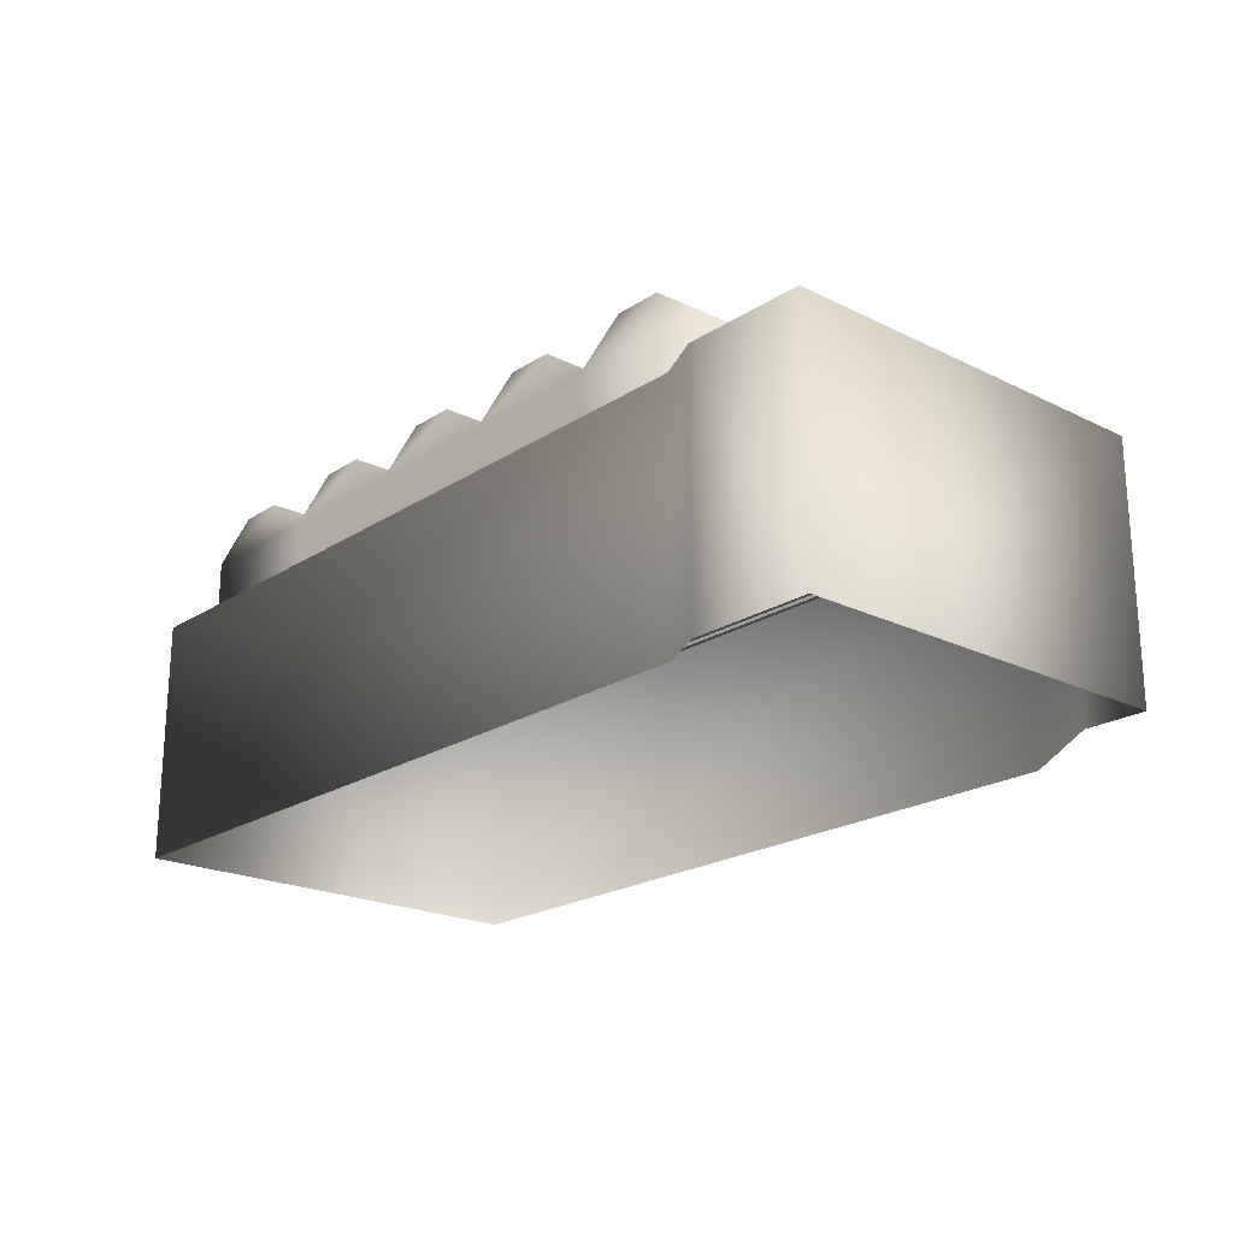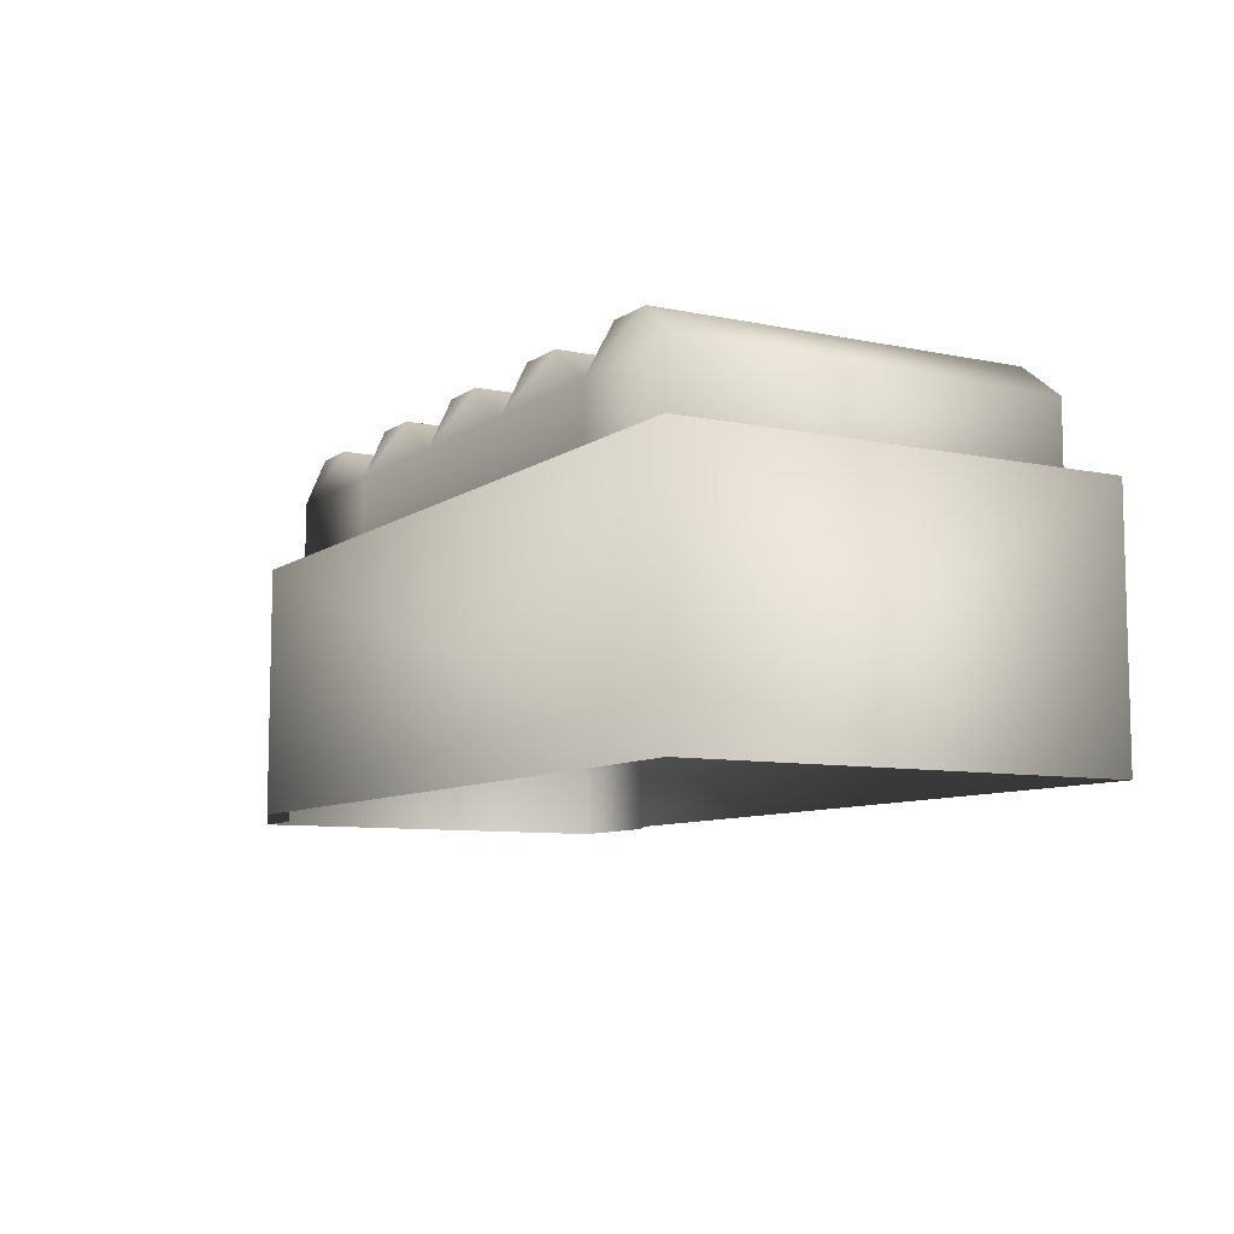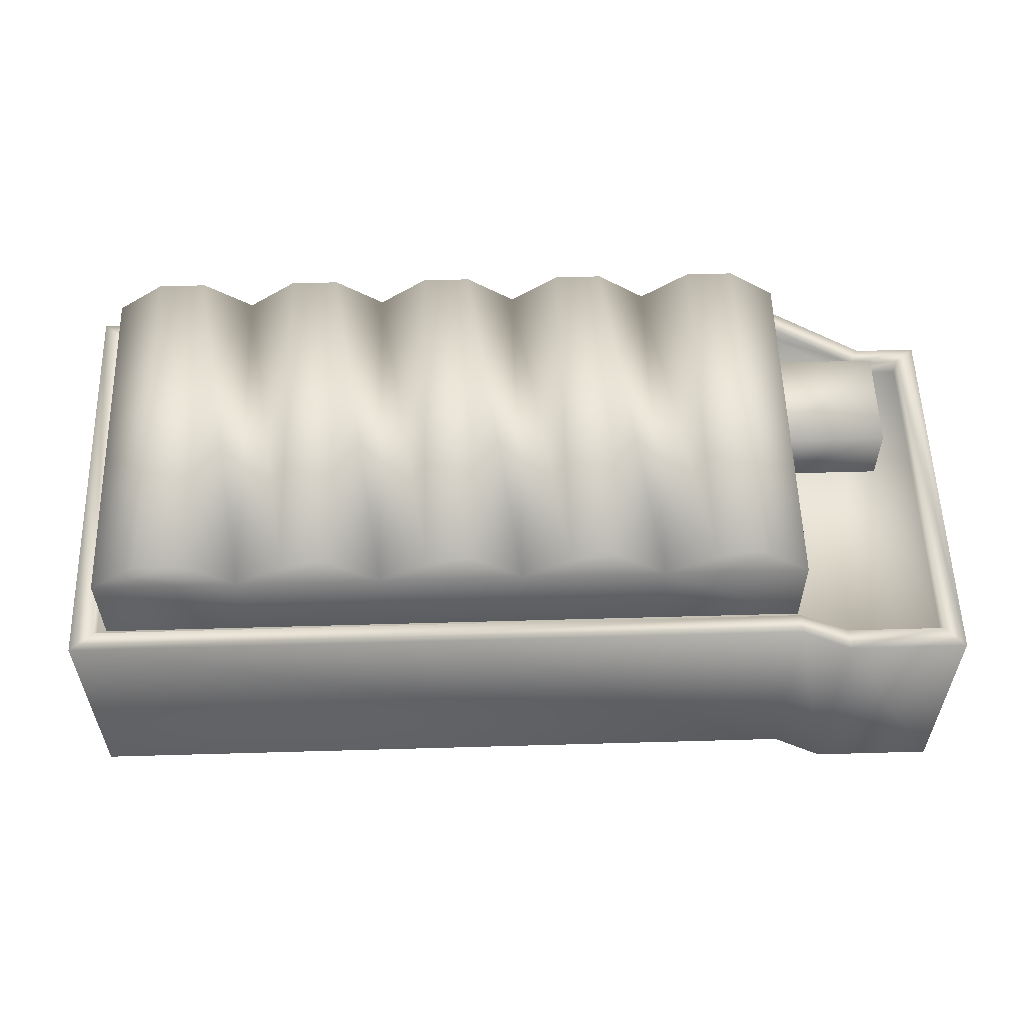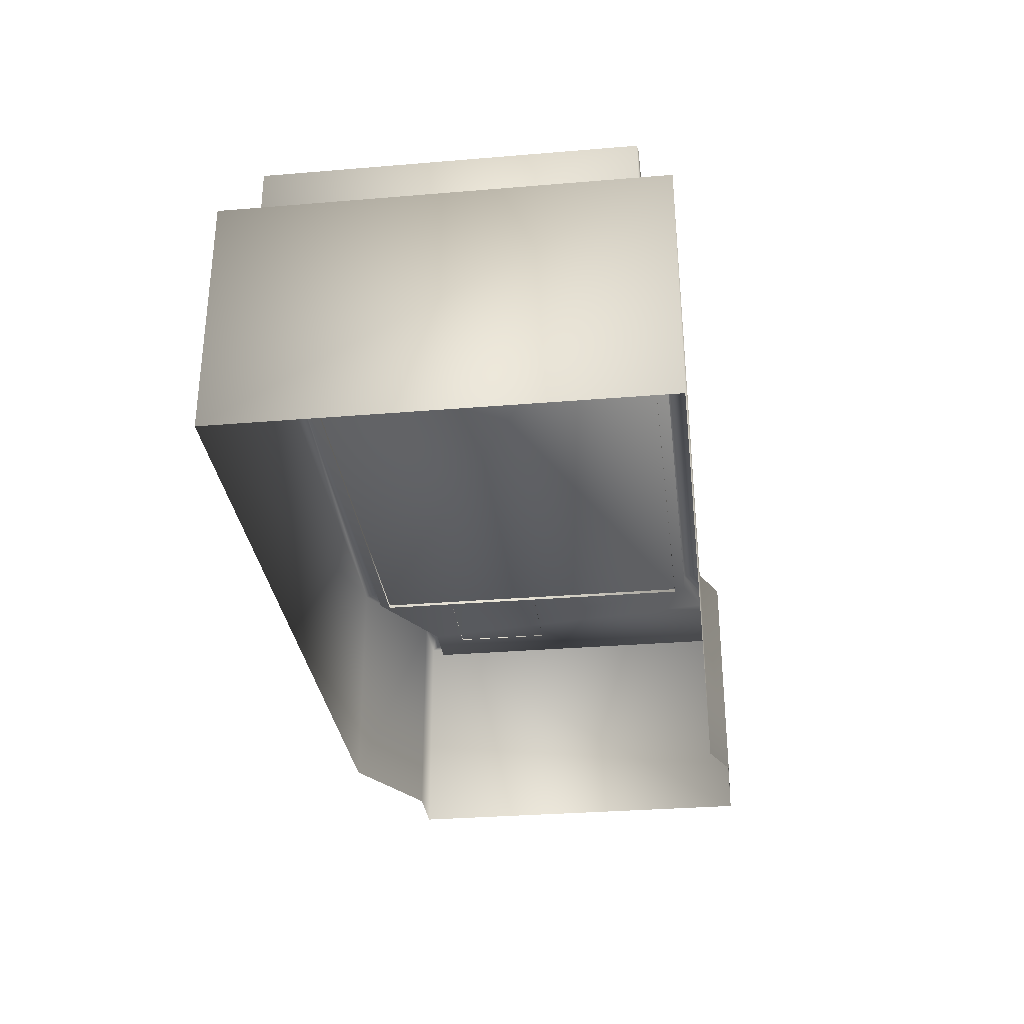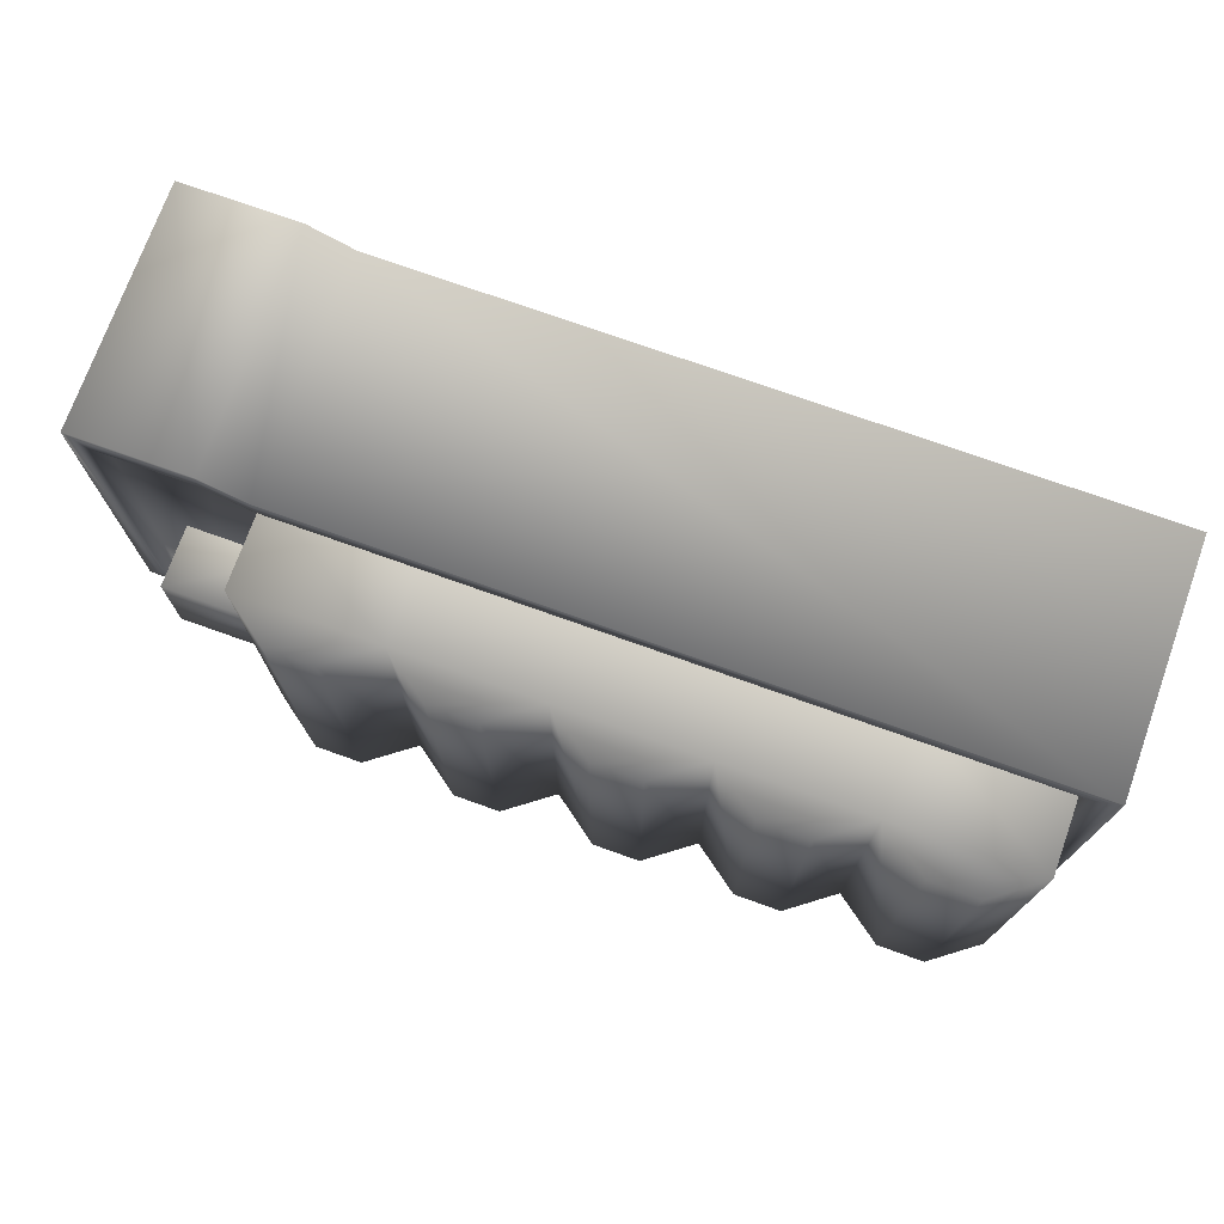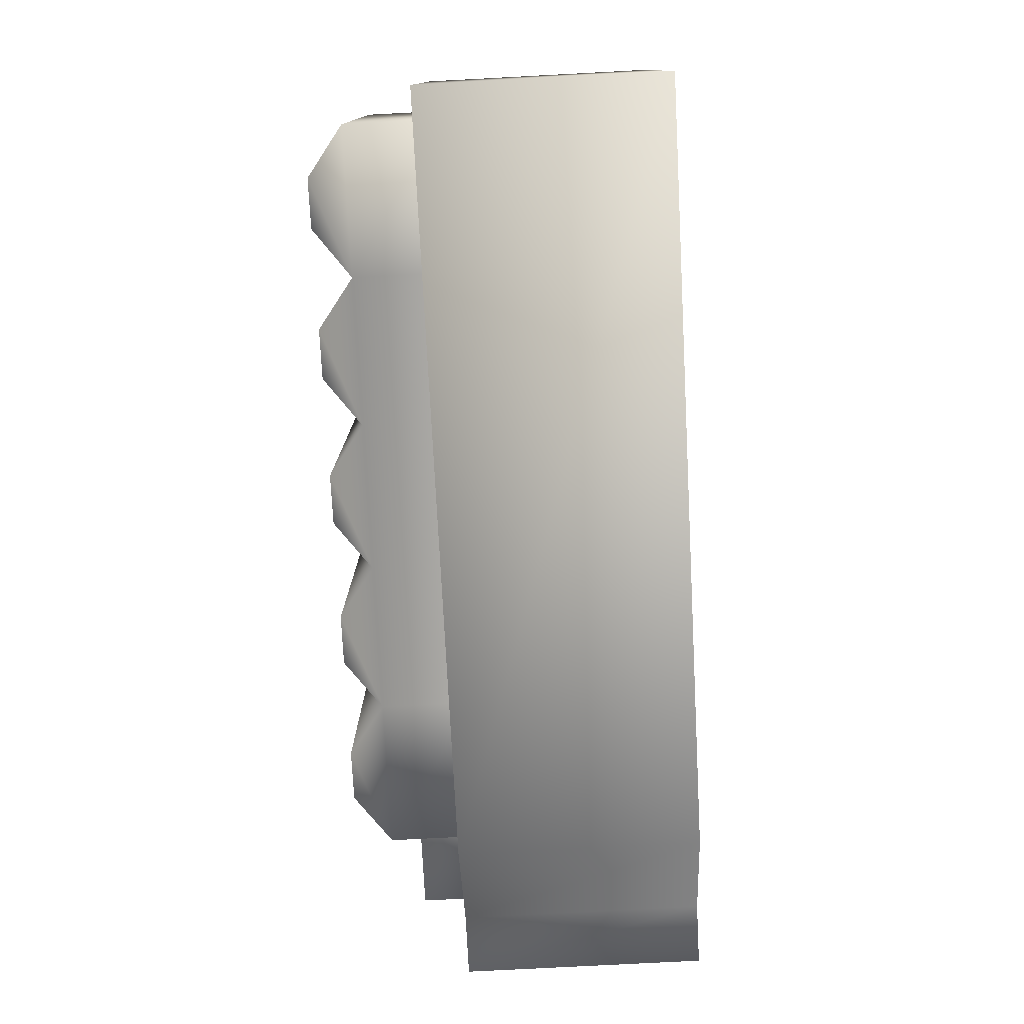
<metadata>
{"format":"obj","ext":"obj","renderer":"f3d","projection":"perspective","resolution":1024,"background":"white","views":[{"elev":-21.2,"azim":48.8,"up":"+Y"},{"elev":-8.5,"azim":-119.8,"up":"+Y"},{"elev":56.4,"azim":-1.7,"up":"+Y"},{"elev":-31.3,"azim":-83.2,"up":"+Y"},{"elev":73.6,"azim":-160.3,"up":"+Z"},{"elev":-76.9,"azim":-87.0,"up":"+Z"}]}
</metadata>
<code>
g fcbg_greathole_001_factory_12
v 4.034 6.324e-05 1.965
v 4.034 2.139 -1.421
v 4.034 6.339e-05 -1.421
v 4.034 2.139 1.965
v 3.862 2.139 -1.271
v 3.862 2.139 1.78
v 3.862 1.982 -1.271
v 3.862 1.982 1.78
v 3.489 6.339e-05 -1.421
v 4.034 6.339e-05 -1.421
v 4.034 2.139 -1.421
v 3.489 2.139 -1.421
v 2.632 6.341e-05 -1.965
v 3.394 2.139 -1.271
v 3.862 2.139 -1.271
v 2.632 2.139 -1.965
v -4.034 6.341e-05 -1.965
v -4.034 2.139 -1.965
v -3.831 2.139 -1.788
v 2.577 2.139 -1.788
v -3.831 1.982 -1.788
v 2.577 1.982 -1.788
v 3.394 1.982 -1.271
v 3.862 1.982 -1.271
v -3.831 2.139 -1.788
v -3.831 1.982 -1.788
v -3.831 1.982 1.609
v -3.831 2.139 1.609
v -4.034 2.139 -1.965
v 2.578 1.982 1.609
v -4.034 2.139 1.782
v -4.034 6.341e-05 -1.965
v -4.034 6.325e-05 1.782
v 2.578 6.325e-05 1.782
v 2.578 2.139 1.609
v 2.985 1.982 1.78
v 2.578 2.139 1.782
v 2.984 6.324e-05 1.965
v 2.985 2.139 1.78
v 3.862 1.982 1.78
v 3.862 2.139 1.78
v 2.984 2.139 1.965
v 4.034 6.324e-05 1.965
v 4.034 2.139 1.965
v 2.577 1.982 -1.788
v -3.831 1.982 1.609
v -3.831 1.982 -1.788
v 2.578 1.982 1.609
v 3.394 1.982 -1.271
v 2.985 1.982 1.78
v 3.862 1.982 1.78
v 3.862 1.982 -1.271
v -2.481 1.952 1.499
v -3.747 1.952 1.499
v -3.747 2.742 1.499
v -2.481 2.742 1.499
v -1.215 1.952 1.499
v -2.903 3.054 1.499
v -3.325 3.054 1.499
v -1.215 2.742 1.499
v 0.05019 1.952 1.499
v 0.05019 2.742 1.499
v -0.3715 3.054 1.499
v -0.7934 3.054 1.499
v -1.637 3.054 1.499
v -2.059 3.054 1.499
v -3.747 1.952 -1.685
v -3.747 2.742 1.499
v -3.747 1.952 1.499
v -3.747 2.742 -1.685
v -3.325 3.054 1.499
v -3.325 3.054 -1.685
v -2.903 3.054 1.499
v -2.903 3.054 -1.685
v -2.481 2.742 1.499
v -2.481 2.742 -1.685
v -2.059 3.054 1.499
v -2.059 3.054 -1.685
v -1.637 3.054 1.499
v -1.637 3.054 -1.685
v -1.215 2.742 1.499
v -1.215 2.742 -1.685
v -0.7934 3.054 1.499
v -0.7934 3.054 -1.685
v -0.3715 3.054 1.499
v -0.3715 3.054 -1.685
v -3.325 3.054 -1.685
v -2.481 2.742 -1.685
v -2.903 3.054 -1.685
v -3.747 2.742 -1.685
v -3.747 1.952 -1.685
v -2.481 1.952 -1.685
v -1.215 2.742 -1.685
v -2.059 3.054 -1.685
v -1.637 3.054 -1.685
v -1.215 1.952 -1.685
v 0.05019 2.742 -1.685
v 0.05019 1.952 -1.685
v -0.7934 3.054 -1.685
v -0.3715 3.054 -1.685
v 0.05019 2.742 1.499
v -0.3715 3.054 1.499
v -0.3715 3.054 -1.685
v 0.05019 2.742 -1.685
v 0.4718 3.054 1.499
v 0.4718 3.054 -1.685
v 0.8938 3.054 1.499
v 0.8938 3.054 -1.685
v 1.316 2.742 1.499
v 1.316 2.742 -1.685
v 1.738 3.054 1.499
v 1.738 3.054 -1.685
v 2.16 3.054 1.499
v 2.16 3.054 -1.685
v 2.582 2.742 1.499
v 2.582 2.742 -1.685
v 2.582 1.952 1.499
v 2.582 1.952 -1.685
v 1.316 1.952 1.499
v 0.05019 1.952 1.499
v 0.05019 2.742 1.499
v 1.316 2.742 1.499
v 2.582 1.952 1.499
v 2.582 2.742 1.499
v 2.16 3.054 1.499
v 1.738 3.054 1.499
v 0.8938 3.054 1.499
v 0.4718 3.054 1.499
v 0.4718 3.054 -1.685
v 1.316 2.742 -1.685
v 0.8938 3.054 -1.685
v 0.05019 2.742 -1.685
v 0.05019 1.952 -1.685
v 1.316 1.952 -1.685
v 2.582 2.742 -1.685
v 2.582 1.952 -1.685
v 1.738 3.054 -1.685
v 2.16 3.054 -1.685
v 2.556 2.531 -0.06521
v 2.556 2.531 -0.9902
v 3.496 2.531 -0.9902
v 3.496 2.531 -0.06521
v 2.556 1.975 -0.06521
v 3.496 1.975 -0.06521
v 3.496 1.975 -0.06521
v 3.496 1.975 -0.9902
v 3.496 1.975 -0.9902
v 3.496 2.531 -0.9902
v 2.556 2.531 -0.9902
v 2.556 1.975 -0.9902
g fcbg_greathole_001_factory_12_0
f 3 2 1
f 2 4 1
f 2 5 4
f 5 6 4
f 5 7 6
f 7 8 6
f 11 10 9
f 12 11 9
f 12 9 13
f 12 14 11
f 14 15 11
f 16 12 13
f 16 13 17
f 18 16 17
f 18 19 16
f 16 20 12
f 19 20 16
f 20 14 12
f 19 21 20
f 21 22 20
f 20 22 14
f 22 23 14
f 14 23 15
f 23 24 15
f 27 26 25
f 28 27 25
f 28 25 29
f 30 27 28
f 31 28 29
f 31 29 32
f 33 31 32
f 31 33 34
f 35 30 28
f 35 28 31
f 36 30 35
f 37 31 34
f 37 35 31
f 37 34 38
f 39 36 35
f 39 35 37
f 40 36 39
f 41 40 39
f 42 37 38
f 42 39 37
f 41 39 42
f 42 38 43
f 44 41 42
f 44 42 43
f 47 46 45
f 46 48 45
f 49 45 48
f 50 49 48
f 49 50 51
f 52 49 51
f 55 54 53
f 56 55 53
f 56 53 57
f 55 56 58
f 59 55 58
f 60 56 57
f 60 57 61
f 62 60 61
f 60 62 63
f 64 60 63
f 56 60 65
f 66 56 65
f 69 68 67
f 68 70 67
f 68 71 70
f 71 72 70
f 72 71 73
f 74 72 73
f 74 73 75
f 76 74 75
f 75 77 76
f 77 78 76
f 78 77 79
f 80 78 79
f 80 79 81
f 82 80 81
f 81 83 82
f 83 84 82
f 84 83 85
f 86 84 85
f 89 88 87
f 88 90 87
f 90 88 91
f 88 92 91
f 88 93 92
f 93 88 94
f 95 93 94
f 93 96 92
f 93 97 96
f 97 98 96
f 97 93 99
f 100 97 99
f 103 102 101
f 104 103 101
f 101 105 104
f 105 106 104
f 106 105 107
f 108 106 107
f 108 107 109
f 110 108 109
f 109 111 110
f 111 112 110
f 112 111 113
f 114 112 113
f 114 113 115
f 116 114 115
f 116 115 117
f 118 116 117
f 121 120 119
f 122 121 119
f 122 119 123
f 124 122 123
f 122 124 125
f 126 122 125
f 121 122 127
f 128 121 127
f 131 130 129
f 130 132 129
f 132 130 133
f 130 134 133
f 130 135 134
f 135 136 134
f 135 130 137
f 138 135 137
f 141 140 139
f 142 141 139
f 142 139 143
f 144 142 143
f 141 142 145
f 146 141 145
f 149 148 147
f 150 149 147

</code>
